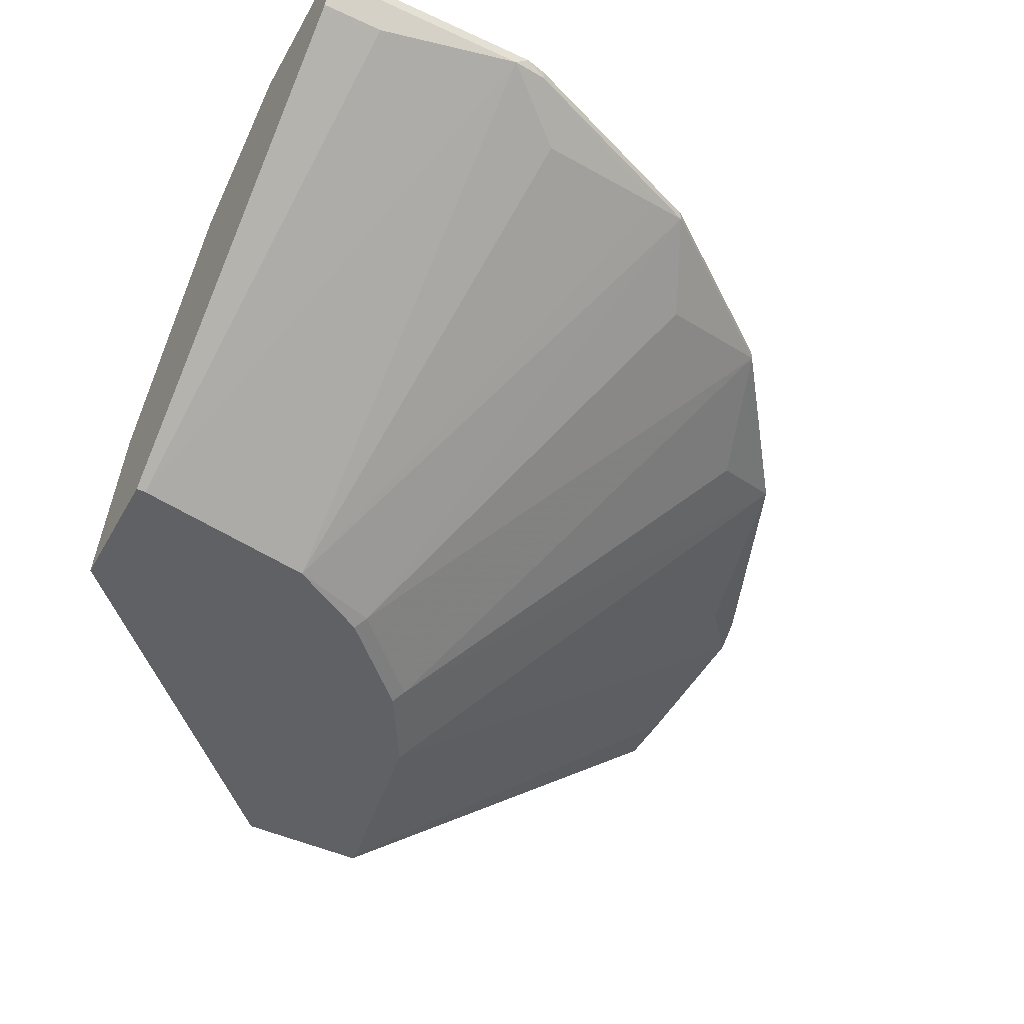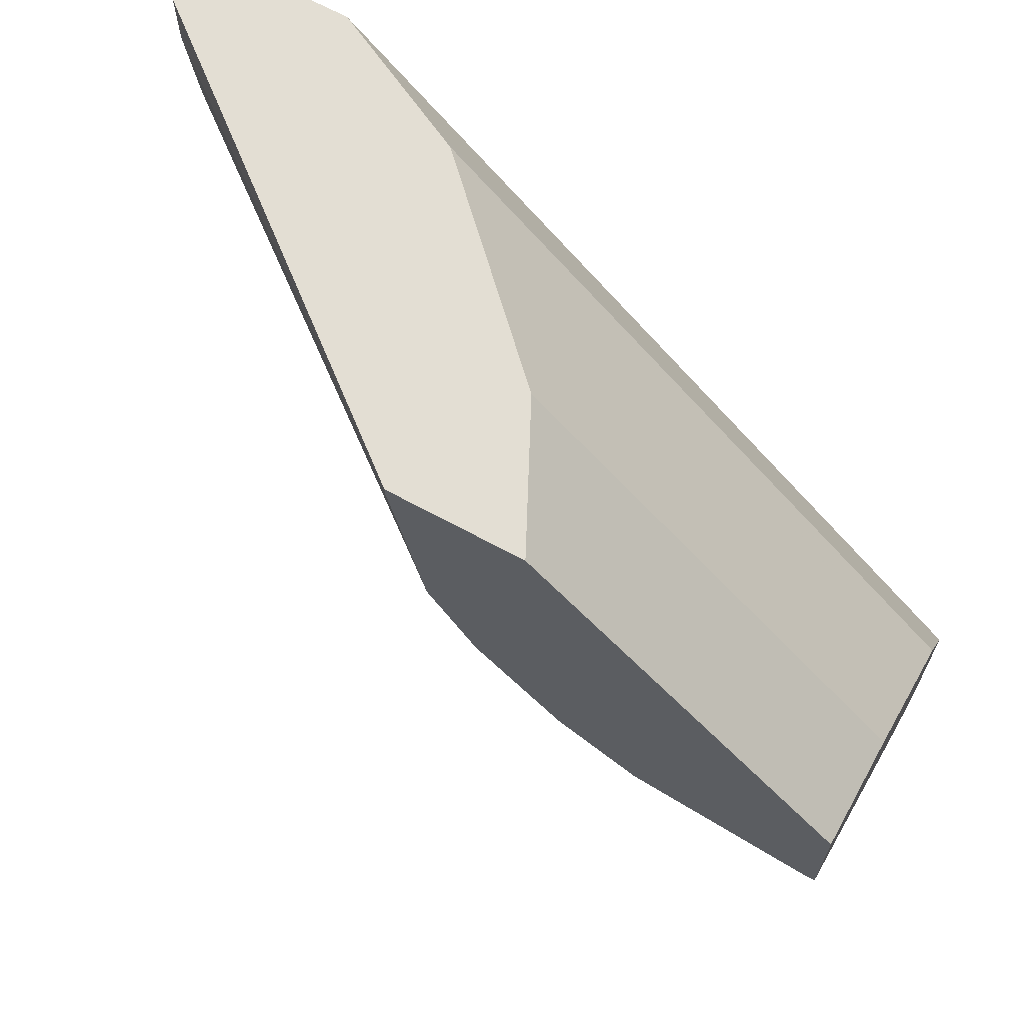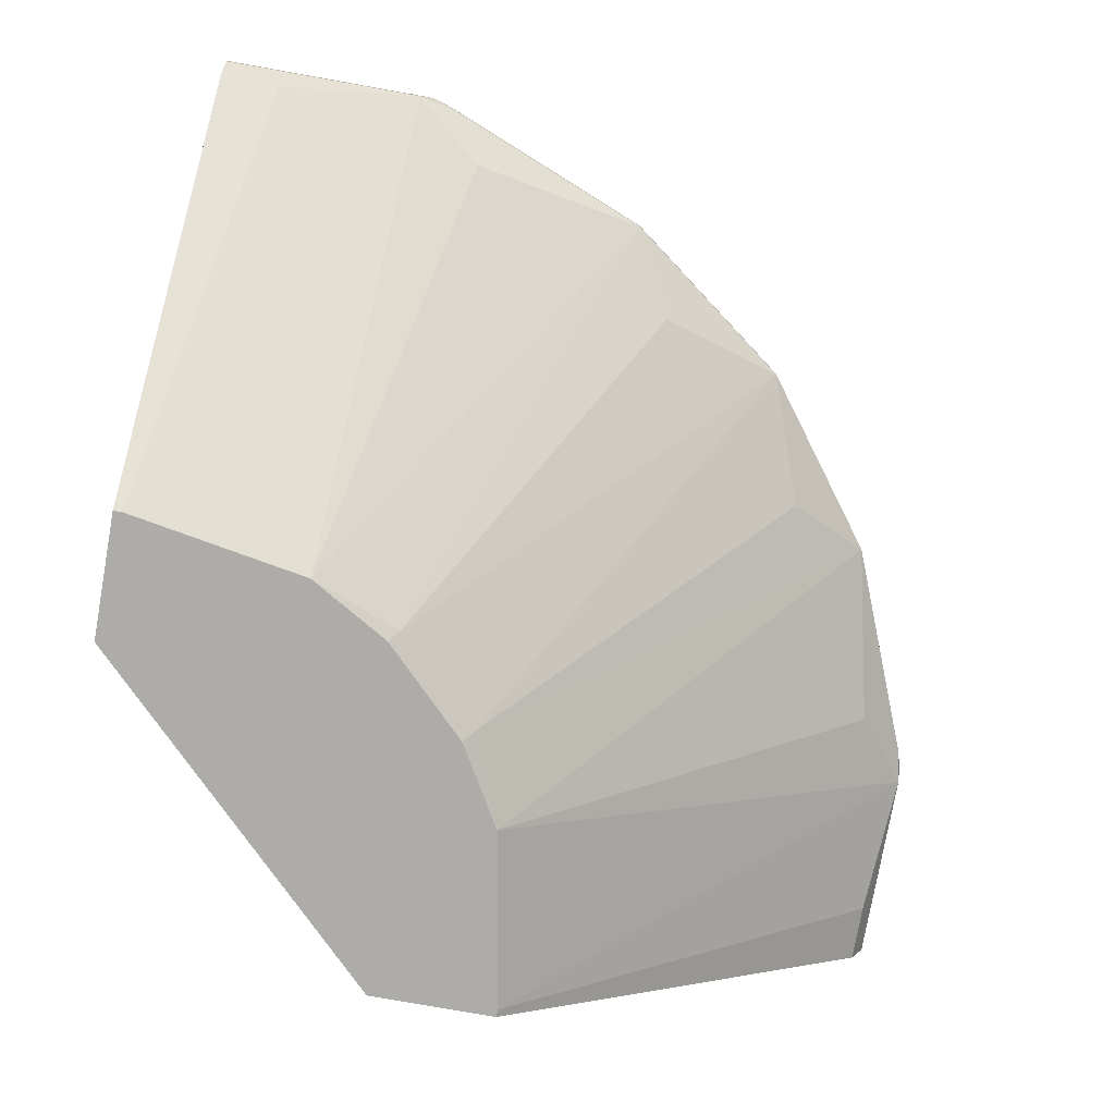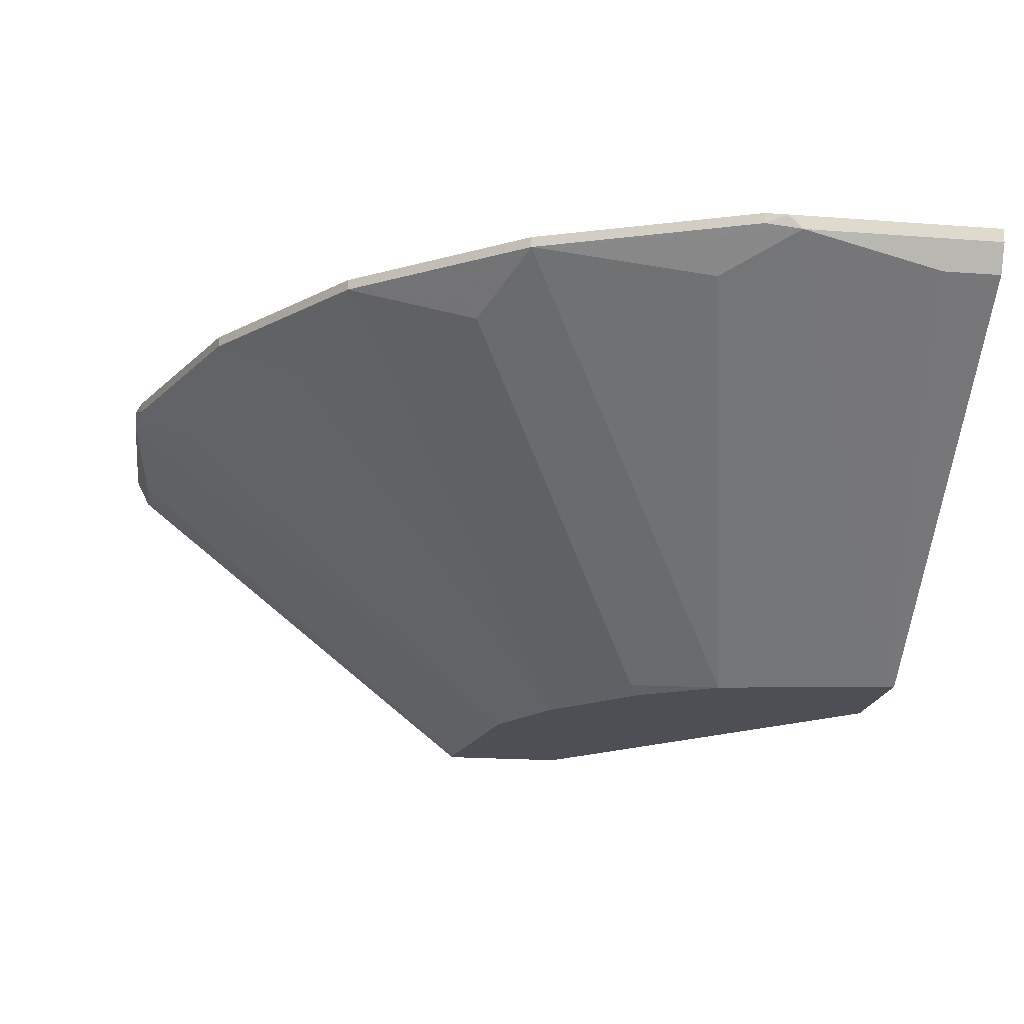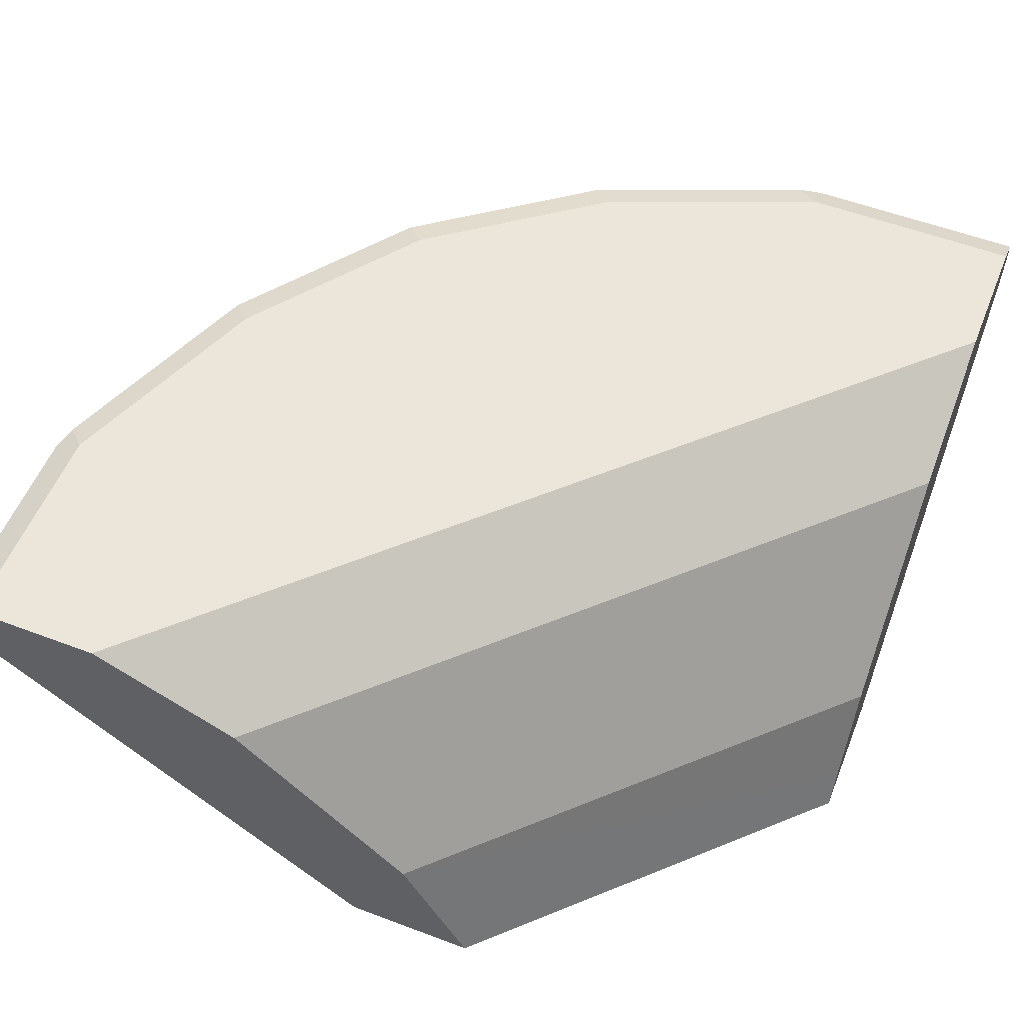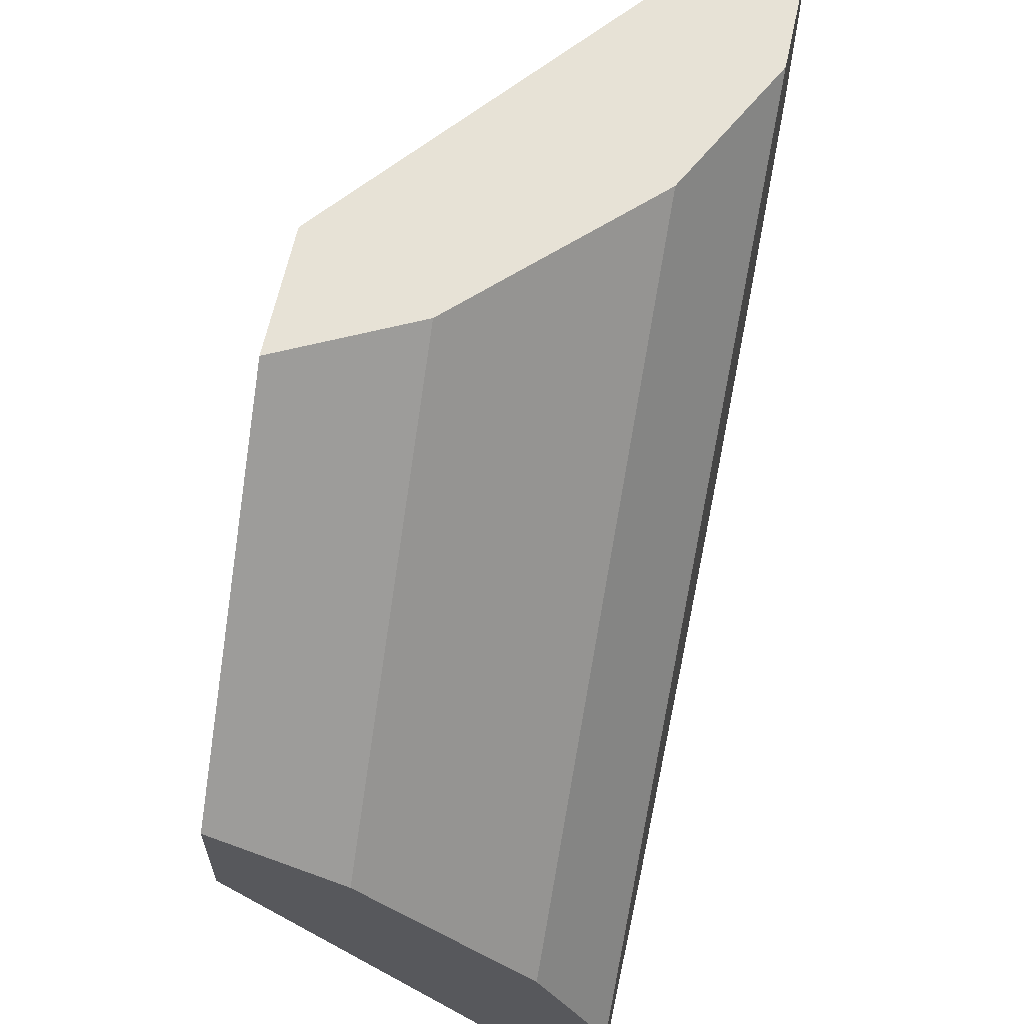
<metadata>
{"format":"obj","ext":"obj","renderer":"f3d","projection":"perspective","resolution":1024,"background":"white","views":[{"elev":-46.1,"azim":152.0,"up":"+Y"},{"elev":67.3,"azim":28.6,"up":"+Z"},{"elev":-77.0,"azim":169.9,"up":"+Y"},{"elev":-18.4,"azim":-98.4,"up":"+Y"},{"elev":55.3,"azim":21.7,"up":"+Y"},{"elev":63.0,"azim":102.2,"up":"+Z"}]}
</metadata>
<code>
v -0.09777 0.8928 -0.3845
v -0.09777 0.8993 -0.3714
v 0.001275 0.8928 -0.3845
v -0.09124 0.8863 -0.3845
v -0.1076 0.8895 -0.3812
v -0.1076 0.8944 -0.3812
v 0.001275 0.8993 -0.3714
v -0.1955 0.8993 -0.3323
v 0.001275 0.8863 -0.3845
v -0.08588 0.7289 -0.1836
v -0.1238 0.8732 -0.3584
v -0.1401 0.8765 -0.3551
v -0.189 0.8863 -0.3454
v -0.0261 0.8732 -0.378
v -0.002803 0.7289 -0.1983
v -0.2053 0.8895 -0.3421
v -0.2053 0.8944 -0.3421
v 0.001275 0.8993 -0.3128
v -0.2737 0.8993 -0.2737
v 0.001275 0.8732 -0.378
v -0.1228 0.7289 -0.1619
v -0.1271 0.7331 -0.1662
v 0.001275 0.7289 -0.1983
v -0.2183 0.8765 -0.316
v -0.2835 0.8895 -0.2835
v -0.2835 0.8944 -0.2835
v 0.001275 0.8986 -0.3115
v -0.3128 0.8993 0.0007794
v -0.312 0.8989 0.0007794
v -0.3323 0.8993 -0.1955
v -0.162 0.7289 -0.1229
v -0.1662 0.7331 -0.1271
v -0.2248 0.87 -0.303
v 0.001275 0.7289 -0.1397
v -0.303 0.87 -0.2248
v -0.3421 0.8895 -0.2052
v -0.3421 0.8944 -0.2052
v 0.001275 0.8928 -0.2997
v -0.3714 0.8993 0.0007794
v -0.2606 0.8732 0.0007794
v 0.001275 0.8732 -0.2606
v 0.001275 0.881 -0.2762
v -0.3714 0.8993 -0.09776
v -0.1836 0.7289 -0.08588
v -0.1396 0.7289 0.0007794
v 0.001275 0.7308 -0.1406
v -0.3551 0.8765 -0.1401
v -0.3845 0.8863 -0.09124
v -0.3812 0.8895 -0.1075
v -0.3812 0.8944 -0.1075
v -0.3845 0.8928 0.0007794
v -0.2476 0.8667 0.0007794
v 0.001275 0.8667 -0.2476
v -0.3845 0.8928 -0.09776
v -0.1983 0.7289 -0.002803
v -0.3584 0.8732 -0.1238
v -0.1983 0.7289 0.0007794
v -0.1411 0.7319 0.0007794
v -0.1434 0.7364 0.0007794
v 0.001275 0.7442 -0.1473
v -0.1694 0.7885 0.0007794
v -0.1666 0.7828 0.0007794
v -0.378 0.8732 -0.02607
v -0.3816 0.8805 0.0007794
v -0.3845 0.8863 0.0007794
v 0.001275 0.7885 -0.1695
v 0.001275 0.8081 -0.189
v 0.001275 0.8472 -0.2281
v -0.378 0.8732 0.0007794
v 0.001275 0.7637 -0.157
v 0.001275 0.7755 -0.1629
f 28 59 62
f 28 40 29
f 28 62 61
f 28 61 52
f 28 52 40
f 32 44 36
f 29 41 42
f 29 42 38
f 30 37 50
f 30 50 43
f 31 44 32
f 32 36 35
f 34 46 45
f 29 40 41
f 28 58 59
f 28 39 51
f 28 57 45
f 22 32 25
f 22 25 33
f 36 47 48
f 22 33 24
f 24 33 25
f 25 35 36
f 28 45 58
f 25 36 37
f 25 32 35
f 27 29 38
f 28 51 65
f 28 65 64
f 28 64 69
f 28 69 57
f 25 37 26
f 36 48 49
f 47 56 48
f 36 50 37
f 63 69 64
f 22 31 32
f 61 71 66
f 61 70 71
f 60 70 61
f 55 69 63
f 55 57 69
f 52 68 53
f 52 66 67
f 52 61 66
f 49 54 50
f 48 55 63
f 48 54 49
f 48 51 54
f 48 65 51
f 48 64 65
f 48 63 64
f 36 44 47
f 39 43 54
f 39 54 51
f 40 52 53
f 40 53 41
f 43 50 54
f 36 49 50
f 44 55 48
f 44 56 47
f 45 46 58
f 46 59 58
f 46 60 61
f 46 61 62
f 46 62 59
f 44 48 56
f 21 31 22
f 52 67 68
f 19 26 37
f 3 34 23
f 3 46 34
f 3 60 46
f 3 70 60
f 3 71 70
f 3 66 71
f 3 67 66
f 3 68 67
f 3 53 68
f 3 41 53
f 3 42 41
f 3 38 42
f 3 27 38
f 3 7 18
f 2 18 7
f 2 28 18
f 2 39 28
f 19 37 30
f 1 2 7
f 1 7 3
f 1 3 9
f 1 9 4
f 1 4 5
f 3 23 20
f 1 5 6
f 2 6 17
f 2 17 8
f 2 8 19
f 2 19 30
f 2 30 43
f 2 43 39
f 1 6 2
f 3 20 9
f 3 18 27
f 4 11 12
f 10 44 31
f 10 31 21
f 10 21 22
f 10 22 16
f 10 16 13
f 10 13 12
f 10 55 44
f 14 20 23
f 16 22 24
f 16 24 25
f 16 25 26
f 16 26 17
f 4 10 11
f 18 29 27
f 14 23 15
f 10 57 55
f 18 28 29
f 10 34 45
f 4 12 13
f 4 13 5
f 4 9 20
f 4 20 14
f 4 14 15
f 10 45 57
f 5 13 16
f 4 15 10
f 5 17 6
f 8 17 26
f 8 26 19
f 10 12 11
f 10 15 23
f 10 23 34
f 5 16 17

</code>
